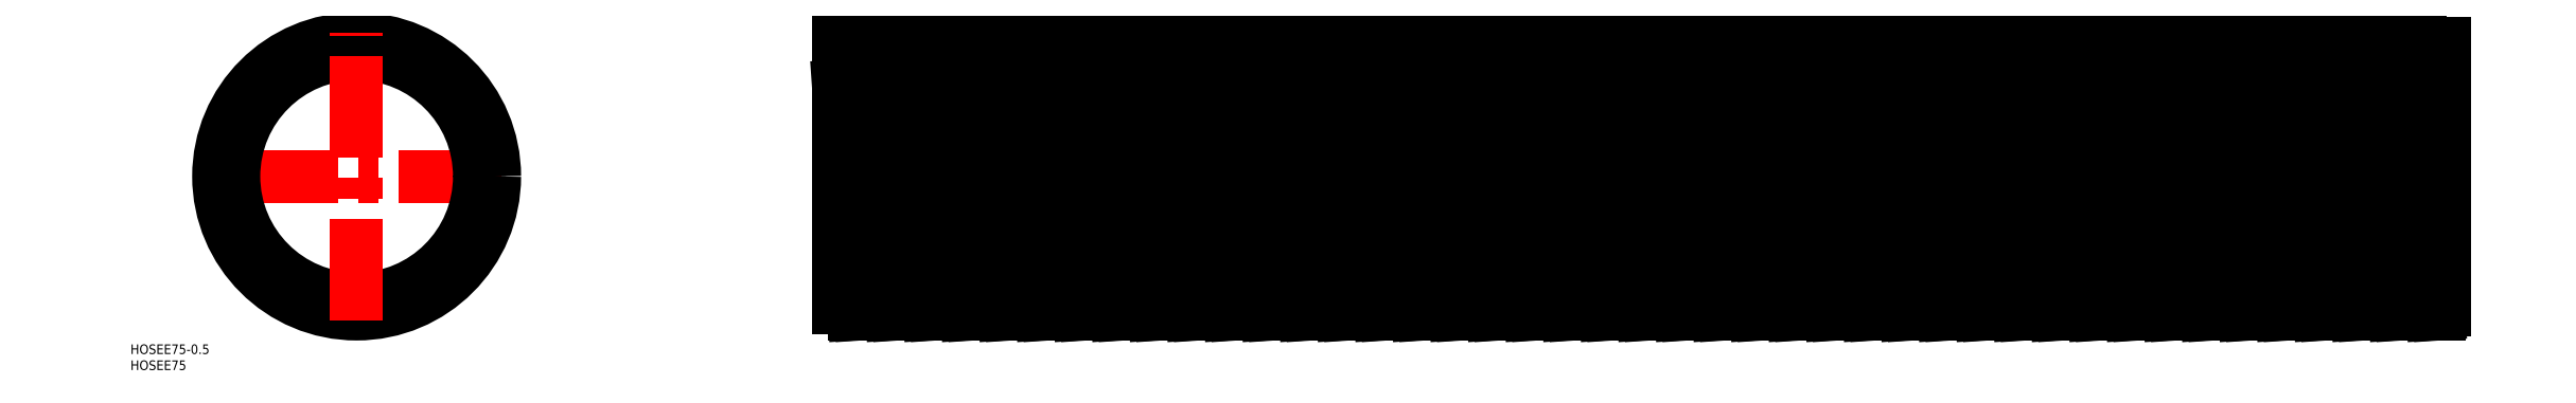
<metadata>
{"format":"dxf","ext":"dxf","renderer":"ezdxf+matplotlib","layout":"modelspace","background":"white","min_lineweight":24,"dpi":150}
</metadata>
<code>
0
SECTION
2
ENTITIES
0
LINE
8
0
10
593.6
20
42.95
30
0
11
595.6
21
42.95
31
0
0
LINE
8
CENTER
10
148
20
0
30
0
11
652
21
0
31
0
0
LINE
8
0
10
650
20
38.25
30
0
11
150
21
38.25
31
0
0
ARC
8
0
10
594.6
20
-47.82
30
0
40
6.872
50
45.13
51
134.9
0
LINE
8
0
10
650
20
-38.25
30
0
11
150
21
-38.25
31
0
0
LINE
8
0
10
593.6
20
42.95
30
0
11
599.4
21
-42.95
31
0
0
LINE
8
CENTER
10
44.95
20
0
30
0
11
-44.95
21
0
31
0
0
CIRCLE
8
0
10
0
20
0
30
0
40
42.95
0
CIRCLE
8
0
10
0
20
0
30
0
40
38.25
0
LINE
8
CENTER
10
0
20
-44.95
30
0
11
0
21
44.95
31
0
0
TEXT
8
0
10
-70.44
20
-55.43
30
0
40
3
1
HOSEE75-0.5
0
TEXT
8
0
10
-70.44
20
-60.43
30
0
40
3
1
HOSEE75
0
ARC
8
0
10
296.3
20
47.82
30
0
40
6.872
50
225.1
51
314.9
0
ARC
8
0
10
302.1
20
-47.82
30
0
40
6.872
50
45.13
51
134.9
0
LINE
8
0
10
291.4
20
42.95
30
0
11
297.3
21
-42.95
31
0
0
LINE
8
0
10
289.4
20
42.95
30
0
11
295.2
21
-42.95
31
0
0
LINE
8
0
10
279.7
20
42.95
30
0
11
285.6
21
-42.95
31
0
0
LINE
8
0
10
277.7
20
42.95
30
0
11
283.5
21
-42.95
31
0
0
LINE
8
0
10
268
20
42.95
30
0
11
273.9
21
-42.95
31
0
0
LINE
8
0
10
266
20
42.95
30
0
11
271.8
21
-42.95
31
0
0
LINE
8
0
10
256.3
20
42.95
30
0
11
262.2
21
-42.95
31
0
0
LINE
8
0
10
254.3
20
42.95
30
0
11
260.1
21
-42.95
31
0
0
LINE
8
0
10
244.6
20
42.95
30
0
11
250.5
21
-42.95
31
0
0
LINE
8
0
10
242.6
20
42.95
30
0
11
248.4
21
-42.95
31
0
0
LINE
8
0
10
232.9
20
42.95
30
0
11
238.8
21
-42.95
31
0
0
LINE
8
0
10
230.9
20
42.95
30
0
11
236.7
21
-42.95
31
0
0
LINE
8
0
10
221.2
20
42.95
30
0
11
227.1
21
-42.95
31
0
0
LINE
8
0
10
219.2
20
42.95
30
0
11
225
21
-42.95
31
0
0
LINE
8
0
10
209.5
20
42.95
30
0
11
215.4
21
-42.95
31
0
0
LINE
8
0
10
207.5
20
42.95
30
0
11
213.3
21
-42.95
31
0
0
LINE
8
0
10
197.8
20
42.95
30
0
11
203.7
21
-42.95
31
0
0
LINE
8
0
10
195.8
20
42.95
30
0
11
201.6
21
-42.95
31
0
0
LINE
8
0
10
150
20
42.95
30
0
11
150
21
-40.95
31
0
0
LINE
8
0
10
150
20
28.23
30
0
11
154.8
21
-42.95
31
0
0
LINE
8
0
10
184.1
20
42.95
30
0
11
189.9
21
-42.95
31
0
0
LINE
8
0
10
174.4
20
42.95
30
0
11
180.3
21
-42.95
31
0
0
LINE
8
0
10
172.4
20
42.95
30
0
11
178.2
21
-42.95
31
0
0
LINE
8
0
10
160.7
20
42.95
30
0
11
166.5
21
-42.95
31
0
0
LINE
8
0
10
162.7
20
42.95
30
0
11
168.6
21
-42.95
31
0
0
LINE
8
0
10
151
20
42.95
30
0
11
156.9
21
-42.95
31
0
0
LINE
8
0
10
186.1
20
42.95
30
0
11
192
21
-42.95
31
0
0
ARC
8
0
10
150
20
-47.82
30
0
40
6.872
50
45.13
51
90
0
ARC
8
0
10
231.9
20
-47.82
30
0
40
6.872
50
45.13
51
134.9
0
LINE
8
0
10
189.9
20
-42.95
30
0
11
192
21
-42.95
31
0
0
ARC
8
0
10
185.1
20
-47.82
30
0
40
6.872
50
45.13
51
134.9
0
LINE
8
0
10
178.2
20
-42.95
30
0
11
180.3
21
-42.95
31
0
0
ARC
8
0
10
173.4
20
-47.82
30
0
40
6.872
50
45.13
51
134.9
0
LINE
8
0
10
154.8
20
-42.95
30
0
11
156.9
21
-42.95
31
0
0
ARC
8
0
10
161.7
20
-47.82
30
0
40
6.872
50
45.13
51
134.9
0
LINE
8
0
10
166.5
20
-42.95
30
0
11
168.6
21
-42.95
31
0
0
LINE
8
0
10
225
20
-42.95
30
0
11
227.1
21
-42.95
31
0
0
LINE
8
0
10
213.3
20
-42.95
30
0
11
215.4
21
-42.95
31
0
0
ARC
8
0
10
220.2
20
-47.82
30
0
40
6.872
50
45.13
51
134.9
0
LINE
8
0
10
201.6
20
-42.95
30
0
11
203.7
21
-42.95
31
0
0
ARC
8
0
10
196.8
20
-47.82
30
0
40
6.872
50
45.13
51
134.9
0
ARC
8
0
10
208.5
20
-47.82
30
0
40
6.872
50
45.13
51
134.9
0
ARC
8
0
10
267
20
-47.82
30
0
40
6.872
50
45.13
51
134.9
0
LINE
8
0
10
260.1
20
-42.95
30
0
11
262.2
21
-42.95
31
0
0
LINE
8
0
10
248.4
20
-42.95
30
0
11
250.5
21
-42.95
31
0
0
LINE
8
0
10
236.7
20
-42.95
30
0
11
238.8
21
-42.95
31
0
0
ARC
8
0
10
243.6
20
-47.82
30
0
40
6.872
50
45.13
51
134.9
0
ARC
8
0
10
255.3
20
-47.82
30
0
40
6.872
50
45.13
51
134.9
0
LINE
8
0
10
295.2
20
-42.95
30
0
11
297.3
21
-42.95
31
0
0
ARC
8
0
10
290.4
20
-47.82
30
0
40
6.872
50
45.13
51
134.9
0
LINE
8
0
10
283.5
20
-42.95
30
0
11
285.6
21
-42.95
31
0
0
ARC
8
0
10
278.7
20
-47.82
30
0
40
6.872
50
45.13
51
134.9
0
LINE
8
0
10
271.8
20
-42.95
30
0
11
273.9
21
-42.95
31
0
0
ARC
8
0
10
155.8
20
47.82
30
0
40
6.872
50
225.1
51
314.9
0
LINE
8
0
10
150
20
42.95
30
0
11
151
21
42.95
31
0
0
ARC
8
0
10
226.1
20
47.82
30
0
40
6.872
50
225.1
51
314.9
0
ARC
8
0
10
214.4
20
47.82
30
0
40
6.872
50
225.1
51
314.9
0
ARC
8
0
10
202.7
20
47.82
30
0
40
6.872
50
225.1
51
314.9
0
ARC
8
0
10
179.3
20
47.82
30
0
40
6.872
50
225.1
51
314.9
0
ARC
8
0
10
191
20
47.82
30
0
40
6.872
50
225.1
51
314.9
0
ARC
8
0
10
167.6
20
47.82
30
0
40
6.872
50
225.1
51
314.9
0
LINE
8
0
10
184.1
20
42.95
30
0
11
186.1
21
42.95
31
0
0
LINE
8
0
10
172.4
20
42.95
30
0
11
174.4
21
42.95
31
0
0
LINE
8
0
10
160.7
20
42.95
30
0
11
162.7
21
42.95
31
0
0
LINE
8
0
10
219.2
20
42.95
30
0
11
221.2
21
42.95
31
0
0
LINE
8
0
10
207.5
20
42.95
30
0
11
209.5
21
42.95
31
0
0
LINE
8
0
10
195.8
20
42.95
30
0
11
197.8
21
42.95
31
0
0
ARC
8
0
10
284.6
20
47.82
30
0
40
6.872
50
225.1
51
314.9
0
ARC
8
0
10
272.9
20
47.82
30
0
40
6.872
50
225.1
51
314.9
0
ARC
8
0
10
261.2
20
47.82
30
0
40
6.872
50
225.1
51
314.9
0
ARC
8
0
10
237.8
20
47.82
30
0
40
6.872
50
225.1
51
314.9
0
ARC
8
0
10
249.5
20
47.82
30
0
40
6.872
50
225.1
51
314.9
0
LINE
8
0
10
254.3
20
42.95
30
0
11
256.3
21
42.95
31
0
0
LINE
8
0
10
242.6
20
42.95
30
0
11
244.6
21
42.95
31
0
0
LINE
8
0
10
230.9
20
42.95
30
0
11
232.9
21
42.95
31
0
0
LINE
8
0
10
289.4
20
42.95
30
0
11
291.4
21
42.95
31
0
0
LINE
8
0
10
277.7
20
42.95
30
0
11
279.7
21
42.95
31
0
0
LINE
8
0
10
266
20
42.95
30
0
11
268
21
42.95
31
0
0
LINE
8
0
10
583.9
20
42.95
30
0
11
589.8
21
-42.95
31
0
0
LINE
8
0
10
581.9
20
42.95
30
0
11
587.7
21
-42.95
31
0
0
LINE
8
0
10
572.2
20
42.95
30
0
11
578.1
21
-42.95
31
0
0
LINE
8
0
10
570.2
20
42.95
30
0
11
576
21
-42.95
31
0
0
LINE
8
0
10
560.5
20
42.95
30
0
11
566.4
21
-42.95
31
0
0
LINE
8
0
10
558.5
20
42.95
30
0
11
564.3
21
-42.95
31
0
0
LINE
8
0
10
548.8
20
42.95
30
0
11
554.7
21
-42.95
31
0
0
LINE
8
0
10
546.8
20
42.95
30
0
11
552.6
21
-42.95
31
0
0
LINE
8
0
10
537.1
20
42.95
30
0
11
543
21
-42.95
31
0
0
LINE
8
0
10
535.1
20
42.95
30
0
11
540.9
21
-42.95
31
0
0
LINE
8
0
10
525.4
20
42.95
30
0
11
531.3
21
-42.95
31
0
0
LINE
8
0
10
523.4
20
42.95
30
0
11
529.2
21
-42.95
31
0
0
LINE
8
0
10
513.7
20
42.95
30
0
11
519.6
21
-42.95
31
0
0
LINE
8
0
10
511.7
20
42.95
30
0
11
517.5
21
-42.95
31
0
0
LINE
8
0
10
502
20
42.95
30
0
11
507.9
21
-42.95
31
0
0
LINE
8
0
10
500
20
42.95
30
0
11
505.8
21
-42.95
31
0
0
LINE
8
0
10
490.3
20
42.95
30
0
11
496.2
21
-42.95
31
0
0
LINE
8
0
10
488.3
20
42.95
30
0
11
494.1
21
-42.95
31
0
0
LINE
8
0
10
478.6
20
42.95
30
0
11
484.5
21
-42.95
31
0
0
LINE
8
0
10
476.6
20
42.95
30
0
11
482.4
21
-42.95
31
0
0
LINE
8
0
10
466.9
20
42.95
30
0
11
472.8
21
-42.95
31
0
0
LINE
8
0
10
464.9
20
42.95
30
0
11
470.7
21
-42.95
31
0
0
LINE
8
0
10
455.2
20
42.95
30
0
11
461.1
21
-42.95
31
0
0
LINE
8
0
10
453.2
20
42.95
30
0
11
459
21
-42.95
31
0
0
LINE
8
0
10
443.5
20
42.95
30
0
11
449.4
21
-42.95
31
0
0
LINE
8
0
10
441.5
20
42.95
30
0
11
447.3
21
-42.95
31
0
0
LINE
8
0
10
431.8
20
42.95
30
0
11
437.7
21
-42.95
31
0
0
LINE
8
0
10
429.8
20
42.95
30
0
11
435.6
21
-42.95
31
0
0
LINE
8
0
10
420.1
20
42.95
30
0
11
426
21
-42.95
31
0
0
LINE
8
0
10
418.1
20
42.95
30
0
11
423.9
21
-42.95
31
0
0
LINE
8
0
10
408.4
20
42.95
30
0
11
414.3
21
-42.95
31
0
0
LINE
8
0
10
396.7
20
42.95
30
0
11
402.6
21
-42.95
31
0
0
LINE
8
0
10
394.7
20
42.95
30
0
11
400.5
21
-42.95
31
0
0
LINE
8
0
10
385
20
42.95
30
0
11
390.9
21
-42.95
31
0
0
LINE
8
0
10
383
20
42.95
30
0
11
388.8
21
-42.95
31
0
0
LINE
8
0
10
373.3
20
42.95
30
0
11
379.2
21
-42.95
31
0
0
LINE
8
0
10
371.3
20
42.95
30
0
11
377.1
21
-42.95
31
0
0
LINE
8
0
10
361.6
20
42.95
30
0
11
367.5
21
-42.95
31
0
0
LINE
8
0
10
359.6
20
42.95
30
0
11
365.4
21
-42.95
31
0
0
LINE
8
0
10
349.9
20
42.95
30
0
11
355.8
21
-42.95
31
0
0
LINE
8
0
10
347.9
20
42.95
30
0
11
353.7
21
-42.95
31
0
0
LINE
8
0
10
338.2
20
42.95
30
0
11
344.1
21
-42.95
31
0
0
LINE
8
0
10
336.2
20
42.95
30
0
11
342
21
-42.95
31
0
0
LINE
8
0
10
326.5
20
42.95
30
0
11
332.4
21
-42.95
31
0
0
LINE
8
0
10
324.5
20
42.95
30
0
11
330.3
21
-42.95
31
0
0
LINE
8
0
10
314.8
20
42.95
30
0
11
320.7
21
-42.95
31
0
0
LINE
8
0
10
312.8
20
42.95
30
0
11
318.6
21
-42.95
31
0
0
LINE
8
0
10
303.1
20
42.95
30
0
11
309
21
-42.95
31
0
0
LINE
8
0
10
301.1
20
42.95
30
0
11
306.9
21
-42.95
31
0
0
LINE
8
0
10
406.4
20
42.95
30
0
11
412.2
21
-42.95
31
0
0
LINE
8
0
10
447.3
20
-42.95
30
0
11
449.4
21
-42.95
31
0
0
ARC
8
0
10
372.3
20
-47.82
30
0
40
6.872
50
45.13
51
134.9
0
ARC
8
0
10
337.2
20
-47.82
30
0
40
6.872
50
45.13
51
134.9
0
LINE
8
0
10
330.3
20
-42.95
30
0
11
332.4
21
-42.95
31
0
0
LINE
8
0
10
318.6
20
-42.95
30
0
11
320.7
21
-42.95
31
0
0
ARC
8
0
10
313.8
20
-47.82
30
0
40
6.872
50
45.13
51
134.9
0
LINE
8
0
10
306.9
20
-42.95
30
0
11
309
21
-42.95
31
0
0
ARC
8
0
10
325.5
20
-47.82
30
0
40
6.872
50
45.13
51
134.9
0
LINE
8
0
10
365.4
20
-42.95
30
0
11
367.5
21
-42.95
31
0
0
ARC
8
0
10
360.6
20
-47.82
30
0
40
6.872
50
45.13
51
134.9
0
LINE
8
0
10
353.7
20
-42.95
30
0
11
355.8
21
-42.95
31
0
0
LINE
8
0
10
342
20
-42.95
30
0
11
344.1
21
-42.95
31
0
0
ARC
8
0
10
348.9
20
-47.82
30
0
40
6.872
50
45.13
51
134.9
0
ARC
8
0
10
407.4
20
-47.82
30
0
40
6.872
50
45.13
51
134.9
0
LINE
8
0
10
400.5
20
-42.95
30
0
11
402.6
21
-42.95
31
0
0
ARC
8
0
10
395.7
20
-47.82
30
0
40
6.872
50
45.13
51
134.9
0
LINE
8
0
10
388.8
20
-42.95
30
0
11
390.9
21
-42.95
31
0
0
LINE
8
0
10
377.1
20
-42.95
30
0
11
379.2
21
-42.95
31
0
0
ARC
8
0
10
384
20
-47.82
30
0
40
6.872
50
45.13
51
134.9
0
ARC
8
0
10
442.5
20
-47.82
30
0
40
6.872
50
45.13
51
134.9
0
LINE
8
0
10
435.6
20
-42.95
30
0
11
437.7
21
-42.95
31
0
0
LINE
8
0
10
423.9
20
-42.95
30
0
11
426
21
-42.95
31
0
0
ARC
8
0
10
419.1
20
-47.82
30
0
40
6.872
50
45.13
51
134.9
0
LINE
8
0
10
412.2
20
-42.95
30
0
11
414.3
21
-42.95
31
0
0
ARC
8
0
10
430.8
20
-47.82
30
0
40
6.872
50
45.13
51
134.9
0
ARC
8
0
10
524.4
20
-47.82
30
0
40
6.872
50
45.13
51
134.9
0
ARC
8
0
10
489.3
20
-47.82
30
0
40
6.872
50
45.13
51
134.9
0
LINE
8
0
10
482.4
20
-42.95
30
0
11
484.5
21
-42.95
31
0
0
LINE
8
0
10
470.7
20
-42.95
30
0
11
472.8
21
-42.95
31
0
0
LINE
8
0
10
459
20
-42.95
30
0
11
461.1
21
-42.95
31
0
0
ARC
8
0
10
454.2
20
-47.82
30
0
40
6.872
50
45.13
51
134.9
0
ARC
8
0
10
465.9
20
-47.82
30
0
40
6.872
50
45.13
51
134.9
0
ARC
8
0
10
477.6
20
-47.82
30
0
40
6.872
50
45.13
51
134.9
0
LINE
8
0
10
517.5
20
-42.95
30
0
11
519.6
21
-42.95
31
0
0
LINE
8
0
10
505.8
20
-42.95
30
0
11
507.9
21
-42.95
31
0
0
ARC
8
0
10
501
20
-47.82
30
0
40
6.872
50
45.13
51
134.9
0
LINE
8
0
10
494.1
20
-42.95
30
0
11
496.2
21
-42.95
31
0
0
ARC
8
0
10
512.7
20
-47.82
30
0
40
6.872
50
45.13
51
134.9
0
ARC
8
0
10
559.5
20
-47.82
30
0
40
6.872
50
45.13
51
134.9
0
LINE
8
0
10
552.6
20
-42.95
30
0
11
554.7
21
-42.95
31
0
0
ARC
8
0
10
547.8
20
-47.82
30
0
40
6.872
50
45.13
51
134.9
0
ARC
8
0
10
536.1
20
-47.82
30
0
40
6.872
50
45.13
51
134.9
0
LINE
8
0
10
529.2
20
-42.95
30
0
11
531.3
21
-42.95
31
0
0
LINE
8
0
10
540.9
20
-42.95
30
0
11
543
21
-42.95
31
0
0
LINE
8
0
10
587.7
20
-42.95
30
0
11
589.8
21
-42.95
31
0
0
ARC
8
0
10
582.9
20
-47.82
30
0
40
6.872
50
45.13
51
134.9
0
LINE
8
0
10
576
20
-42.95
30
0
11
578.1
21
-42.95
31
0
0
LINE
8
0
10
564.3
20
-42.95
30
0
11
566.4
21
-42.95
31
0
0
ARC
8
0
10
571.2
20
-47.82
30
0
40
6.872
50
45.13
51
134.9
0
ARC
8
0
10
448.4
20
47.82
30
0
40
6.872
50
225.1
51
314.9
0
ARC
8
0
10
378.2
20
47.82
30
0
40
6.872
50
225.1
51
314.9
0
ARC
8
0
10
366.5
20
47.82
30
0
40
6.872
50
225.1
51
314.9
0
ARC
8
0
10
354.8
20
47.82
30
0
40
6.872
50
225.1
51
314.9
0
ARC
8
0
10
331.4
20
47.82
30
0
40
6.872
50
225.1
51
314.9
0
ARC
8
0
10
319.7
20
47.82
30
0
40
6.872
50
225.1
51
314.9
0
ARC
8
0
10
308
20
47.82
30
0
40
6.872
50
225.1
51
314.9
0
ARC
8
0
10
343.1
20
47.82
30
0
40
6.872
50
225.1
51
314.9
0
LINE
8
0
10
336.2
20
42.95
30
0
11
338.2
21
42.95
31
0
0
LINE
8
0
10
324.5
20
42.95
30
0
11
326.5
21
42.95
31
0
0
LINE
8
0
10
312.8
20
42.95
30
0
11
314.8
21
42.95
31
0
0
LINE
8
0
10
301.1
20
42.95
30
0
11
303.1
21
42.95
31
0
0
LINE
8
0
10
371.3
20
42.95
30
0
11
373.3
21
42.95
31
0
0
LINE
8
0
10
359.6
20
42.95
30
0
11
361.6
21
42.95
31
0
0
LINE
8
0
10
347.9
20
42.95
30
0
11
349.9
21
42.95
31
0
0
ARC
8
0
10
436.7
20
47.82
30
0
40
6.872
50
225.1
51
314.9
0
ARC
8
0
10
425
20
47.82
30
0
40
6.872
50
225.1
51
314.9
0
ARC
8
0
10
413.3
20
47.82
30
0
40
6.872
50
225.1
51
314.9
0
ARC
8
0
10
401.6
20
47.82
30
0
40
6.872
50
225.1
51
314.9
0
ARC
8
0
10
389.9
20
47.82
30
0
40
6.872
50
225.1
51
314.9
0
LINE
8
0
10
394.7
20
42.95
30
0
11
396.7
21
42.95
31
0
0
LINE
8
0
10
406.4
20
42.95
30
0
11
408.4
21
42.95
31
0
0
LINE
8
0
10
383
20
42.95
30
0
11
385
21
42.95
31
0
0
LINE
8
0
10
441.5
20
42.95
30
0
11
443.5
21
42.95
31
0
0
LINE
8
0
10
429.8
20
42.95
30
0
11
431.8
21
42.95
31
0
0
LINE
8
0
10
418.1
20
42.95
30
0
11
420.1
21
42.95
31
0
0
ARC
8
0
10
518.6
20
47.82
30
0
40
6.872
50
225.1
51
314.9
0
ARC
8
0
10
506.9
20
47.82
30
0
40
6.872
50
225.1
51
314.9
0
ARC
8
0
10
495.2
20
47.82
30
0
40
6.872
50
225.1
51
314.9
0
ARC
8
0
10
483.5
20
47.82
30
0
40
6.872
50
225.1
51
314.9
0
ARC
8
0
10
471.8
20
47.82
30
0
40
6.872
50
225.1
51
314.9
0
ARC
8
0
10
460.1
20
47.82
30
0
40
6.872
50
225.1
51
314.9
0
LINE
8
0
10
476.6
20
42.95
30
0
11
478.6
21
42.95
31
0
0
LINE
8
0
10
464.9
20
42.95
30
0
11
466.9
21
42.95
31
0
0
LINE
8
0
10
453.2
20
42.95
30
0
11
455.2
21
42.95
31
0
0
LINE
8
0
10
511.7
20
42.95
30
0
11
513.7
21
42.95
31
0
0
LINE
8
0
10
500
20
42.95
30
0
11
502
21
42.95
31
0
0
LINE
8
0
10
488.3
20
42.95
30
0
11
490.3
21
42.95
31
0
0
ARC
8
0
10
588.8
20
47.82
30
0
40
6.872
50
225.1
51
314.9
0
ARC
8
0
10
577.1
20
47.82
30
0
40
6.872
50
225.1
51
314.9
0
ARC
8
0
10
553.7
20
47.82
30
0
40
6.872
50
225.1
51
314.9
0
ARC
8
0
10
542
20
47.82
30
0
40
6.872
50
225.1
51
314.9
0
ARC
8
0
10
530.3
20
47.82
30
0
40
6.872
50
225.1
51
314.9
0
ARC
8
0
10
565.4
20
47.82
30
0
40
6.872
50
225.1
51
314.9
0
LINE
8
0
10
546.8
20
42.95
30
0
11
548.8
21
42.95
31
0
0
LINE
8
0
10
535.1
20
42.95
30
0
11
537.1
21
42.95
31
0
0
LINE
8
0
10
523.4
20
42.95
30
0
11
525.4
21
42.95
31
0
0
LINE
8
0
10
581.9
20
42.95
30
0
11
583.9
21
42.95
31
0
0
LINE
8
0
10
570.2
20
42.95
30
0
11
572.2
21
42.95
31
0
0
LINE
8
0
10
558.5
20
42.95
30
0
11
560.5
21
42.95
31
0
0
LINE
8
0
10
650
20
-41.69
30
0
11
650
21
41.52
31
0
0
LINE
8
0
10
642.4
20
42.95
30
0
11
648.3
21
-42.95
31
0
0
LINE
8
0
10
640.4
20
42.95
30
0
11
646.2
21
-42.95
31
0
0
LINE
8
0
10
630.7
20
42.95
30
0
11
636.6
21
-42.95
31
0
0
LINE
8
0
10
628.7
20
42.95
30
0
11
634.5
21
-42.95
31
0
0
LINE
8
0
10
617
20
42.95
30
0
11
622.8
21
-42.95
31
0
0
LINE
8
0
10
607.3
20
42.95
30
0
11
613.2
21
-42.95
31
0
0
LINE
8
0
10
605.3
20
42.95
30
0
11
611.1
21
-42.95
31
0
0
LINE
8
0
10
595.6
20
42.95
30
0
11
601.5
21
-42.95
31
0
0
LINE
8
0
10
619
20
42.95
30
0
11
624.9
21
-42.95
31
0
0
ARC
8
0
10
629.7
20
-47.82
30
0
40
6.872
50
45.13
51
134.9
0
ARC
8
0
10
618
20
-47.82
30
0
40
6.872
50
45.13
51
134.9
0
LINE
8
0
10
611.1
20
-42.95
30
0
11
613.2
21
-42.95
31
0
0
LINE
8
0
10
622.8
20
-42.95
30
0
11
624.9
21
-42.95
31
0
0
LINE
8
0
10
599.4
20
-42.95
30
0
11
601.5
21
-42.95
31
0
0
ARC
8
0
10
606.3
20
-47.82
30
0
40
6.872
50
45.13
51
134.9
0
ARC
8
0
10
653.1
20
-47.82
30
0
40
6.872
50
116.8
51
134.9
0
LINE
8
0
10
646.2
20
-42.95
30
0
11
648.3
21
-42.95
31
0
0
ARC
8
0
10
641.4
20
-47.82
30
0
40
6.872
50
45.13
51
134.9
0
LINE
8
0
10
634.5
20
-42.95
30
0
11
636.6
21
-42.95
31
0
0
ARC
8
0
10
647.3
20
47.82
30
0
40
6.872
50
225.1
51
293.6
0
ARC
8
0
10
635.6
20
47.82
30
0
40
6.872
50
225.1
51
314.9
0
ARC
8
0
10
612.2
20
47.82
30
0
40
6.872
50
225.1
51
314.9
0
ARC
8
0
10
600.5
20
47.82
30
0
40
6.872
50
225.1
51
314.9
0
ARC
8
0
10
623.9
20
47.82
30
0
40
6.872
50
225.1
51
314.9
0
LINE
8
0
10
628.7
20
42.95
30
0
11
630.7
21
42.95
31
0
0
LINE
8
0
10
617
20
42.95
30
0
11
619
21
42.95
31
0
0
LINE
8
0
10
605.3
20
42.95
30
0
11
607.3
21
42.95
31
0
0
LINE
8
0
10
640.4
20
42.95
30
0
11
642.4
21
42.95
31
0
0
ENDSEC
0
EOF

</code>
